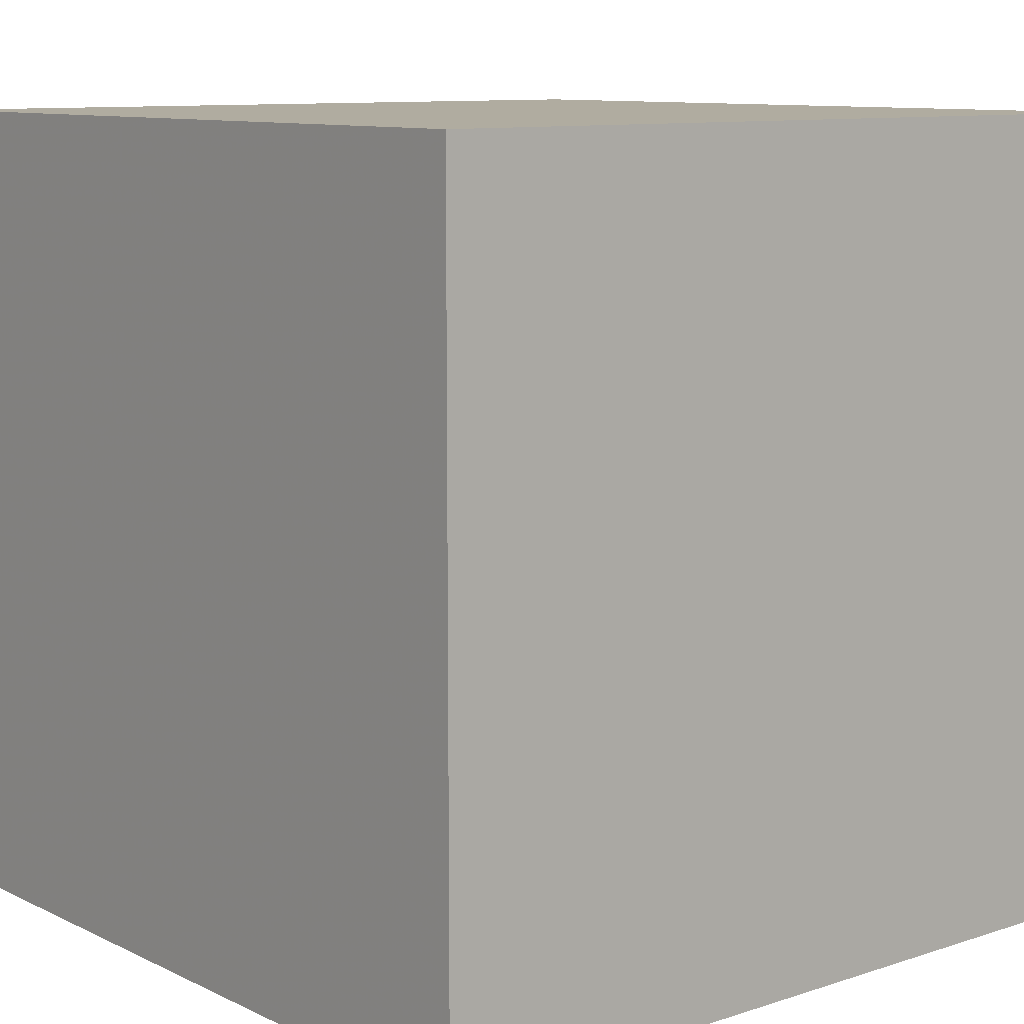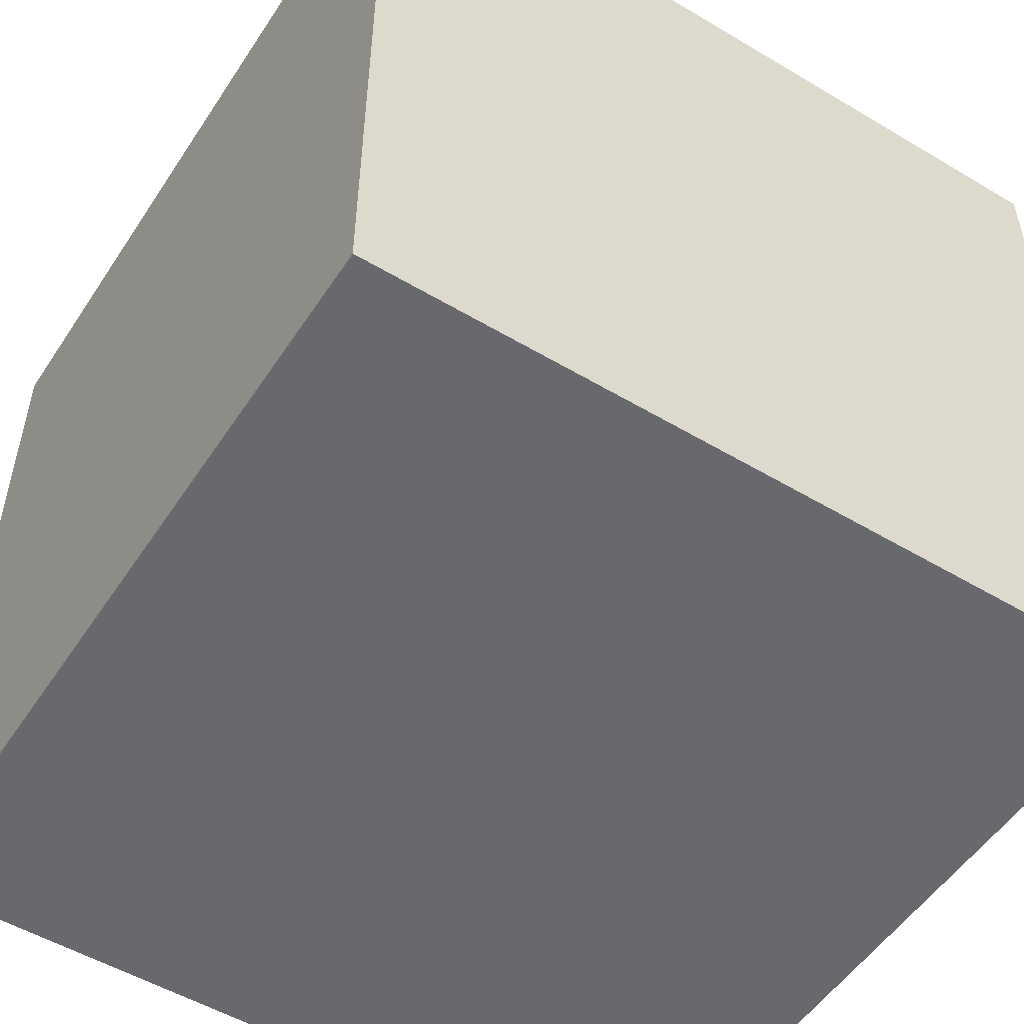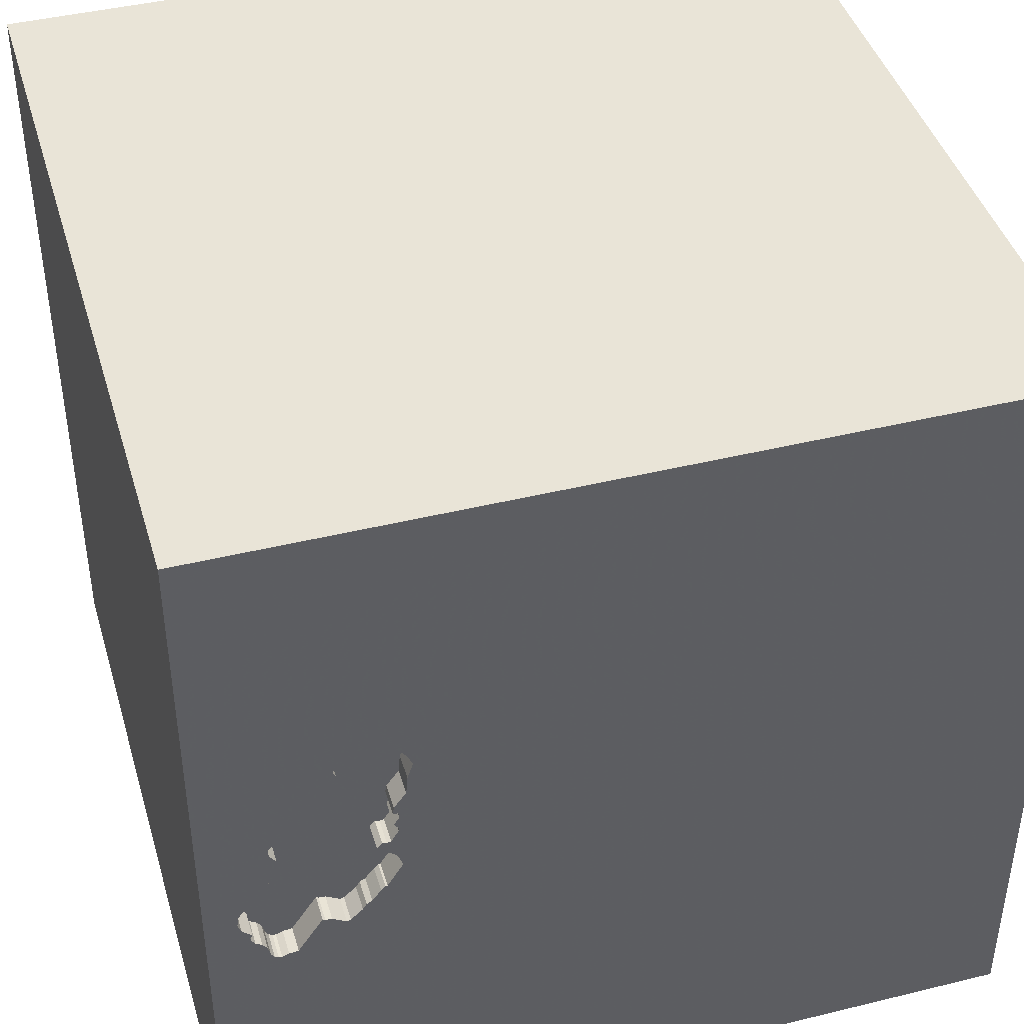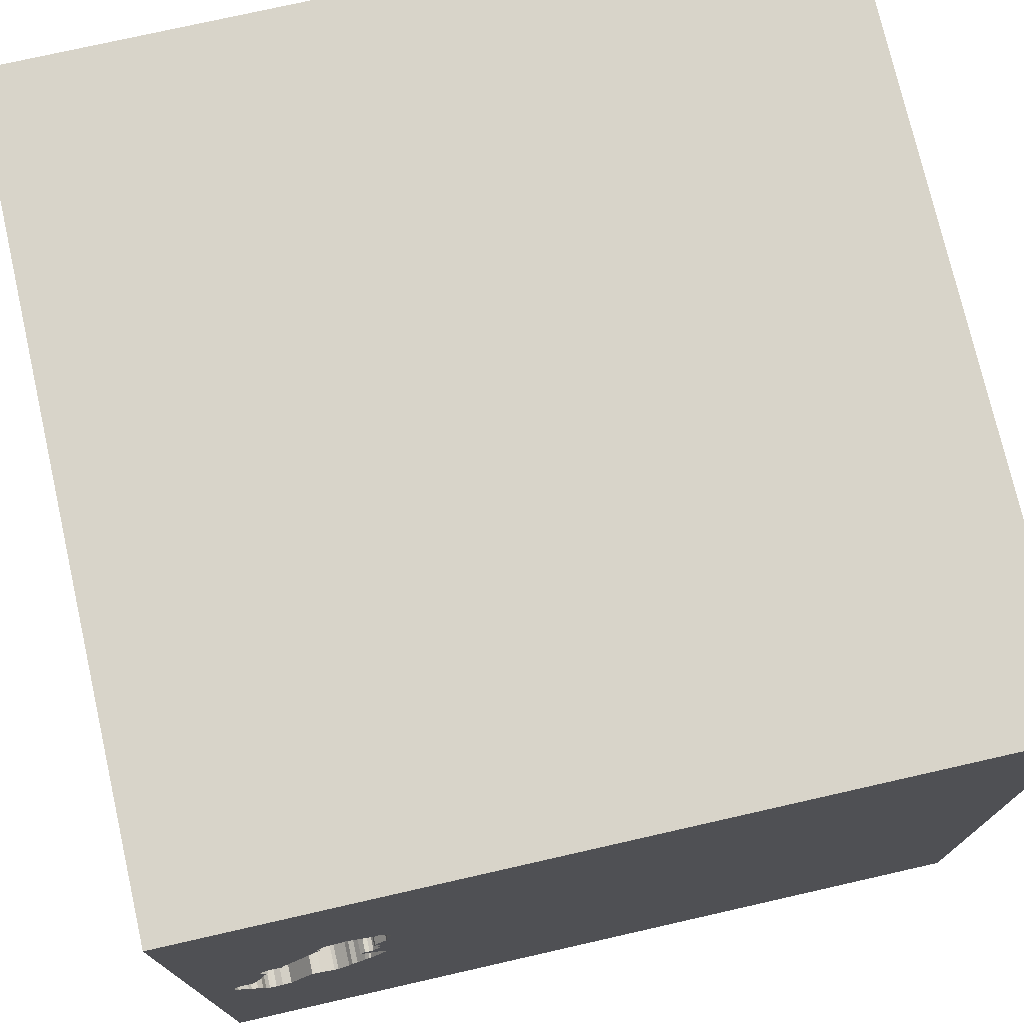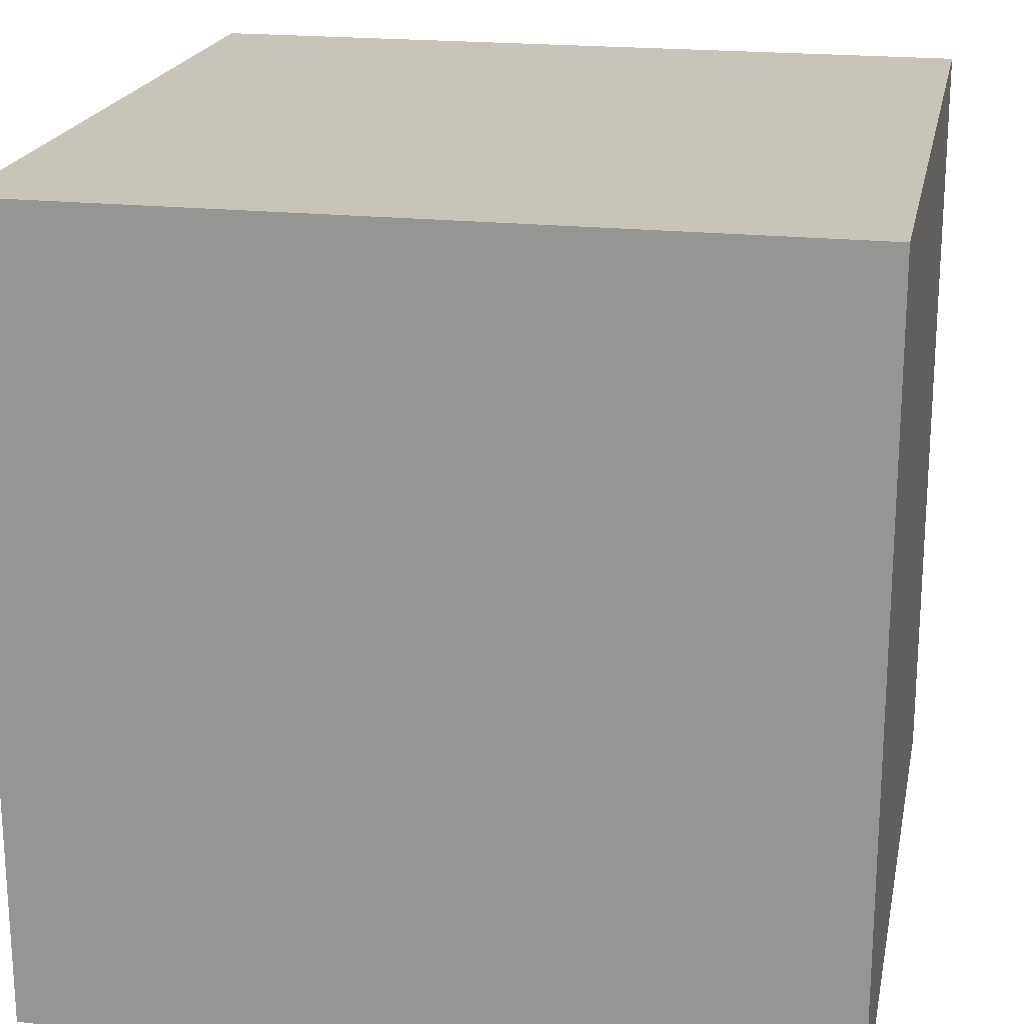
<metadata>
{"format":"obj","ext":"obj","renderer":"f3d","projection":"perspective","resolution":1024,"background":"white","views":[{"elev":10.0,"azim":-39.8,"up":"+Z"},{"elev":-52.7,"azim":-32.6,"up":"+Y"},{"elev":42.9,"azim":163.8,"up":"+Z"},{"elev":75.0,"azim":167.2,"up":"+Z"},{"elev":20.2,"azim":11.2,"up":"+Z"}]}
</metadata>
<code>
o car_50
v 0.8909 1.5 0.06551
v 1.259 1.5 0.1346
v 1.259 1.4 0.1346
v 1.257 1.5 0.05872
v 1.257 1.4 0.05872
v 0.8934 1.5 -0.1646
v 0.8934 1.4 -0.1646
v 1.028 1.5 0.4805
v 1.028 1.4 0.4805
v 1.344 1.5 -0.2549
v 1.189 1.5 -0.3843
v 1.189 1.4 -0.3843
v 0.819 1.5 0.1974
v -0.6698 -1.047 -1.5
v -0.6934 0.682 -1.5
v -1.094 -1.5 -0.02604
v -0.896 1.5 0.2799
v 1.37 1.5 -0.1251
v 1.37 1.4 -0.1251
v 1.259 1.5 -0.3971
v 1.259 1.4 -0.3971
v 0.8235 1.5 0.1198
v 1.003 1.5 -0.2826
v 1.003 1.4 -0.2826
v 1.178 1.5 0.196
v 1.178 1.4 0.196
v 1.291 1.5 -0.06817
v 1.291 1.4 -0.06817
v 0.3255 -1.094 1.5
v 0.4167 0.1562 1.5
v 0.1562 1.146 1.5
v 0.2083 -0.4557 1.5
v 0.4557 -1.5 -0.599
v 0.6641 -1.5 0.1823
v 0.4688 -1.5 1.276
v 0.3906 -1.5 0.638
v -0.1562 -1.5 -1.5
v 0.2083 -1.5 -1.25
v 0.1562 -1.5 1.5
v 0.625 0.625 1.5
v 0.5794 1.5 -0.2507
v 1.5 1.5 1.5
v 0.1302 1.5 -1.5
v 0.1774 1.5 -1.042
v 0.1562 1.5 1.5
v 0.5469 1.5 0.6901
v 0.6413 -0.6429 -1.5
v 0.7935 1.5 0.2991
v 0.7935 1.4 0.2991
v 0.8655 1.5 0.07155
v 1.342 1.5 -0.1109
v 1.271 1.5 0.005617
v 1.271 1.4 0.005618
v -0.1823 -1.146 1.5
v 0 0.4687 1.5
v -0.05208 -0 1.5
v -0.2865 -1.5 -1.042
v 0 -1.5 0.05208
v -0.1823 -1.5 1.198
v -0.1562 -1.5 -0.4167
v 0.8706 1.5 -0.1477
v 0.8706 1.4 -0.1477
v 0.8224 1.5 0.1316
v 0.7677 1.5 0.4315
v 0.7677 1.4 0.4315
v 1.375 1.5 -0.2144
v 1.375 1.4 -0.2144
v 1.31 1.5 -0.3099
v 1.09 1.5 -0.2536
v 1.029 1.5 0.4687
v 1.029 1.4 0.4687
v 1.269 1.5 -0.001622
v 1.269 1.4 -0.001622
v 0.8856 1.5 -0.1571
v 0.9408 0.7161 -1.5
v 1.25 0.2214 1.5
v 1.5 -1.5 -1.5
v 1.25 -1.5 0.5208
v 1.172 -1.5 -0.2604
v 1.5 -1.5 1.5
v 1.172 1.5 0.2167
v 1.302 1.5 -0.5208
v 1.146 1.5 0.3125
v 1.145 1.5 -0.3168
v 1.042 -0.4297 1.5
v 0.7852 1.5 0.4733
v 0.9253 1.5 0.547
v 0.9253 1.4 0.547
v 1.34 1.5 -0.2482
v 1.34 1.4 -0.2482
v 0.8414 1.5 0.2112
v 0.8779 1.5 -0.1495
v 1 1.5 0.5253
v 1 1.4 0.5253
v 0.7852 1.4 0.4733
v 1.067 1.5 -0.2557
v 1.067 1.4 -0.2557
v 1.247 1.5 -0.3981
v 1.333 1.5 -0.2961
v 0.9715 1.5 0.5322
v 0.9715 1.4 0.5322
v -0.5469 0.2148 1.5
v -0.625 -1.5 -0.625
v -0.4687 -1.5 0.1562
v -0.625 -1.5 1.198
v -0.599 -1.5 0.625
v -0.4427 -0.5469 1.5
v -1.5 -0.6055 0.5078
v -1.5 0.3646 -1.042
v -1.5 0.5729 0.2865
v -1.5 0.6315 1.068
v -1.5 0.1562 0.625
v -1.5 -0.1302 -1.5
v -1.5 0.1042 1.5
v -1.5 0 -0.03906
v -1.5 -0.1042 -0.7552
v -1.5 0.02604 1.094
v -1.5 -0.1562 -1.25
v -1.5 1.042 0.07812
v -1.5 1.5 1.5
v -1.5 1.172 -0.3646
v -1.5 -0.625 -0.1562
v -1.5 -0.5208 1.224
v -1.5 -0.4687 -0.5208
v -1.5 -0.625 -1.198
v -1.5 -1.5 0.1562
v -1.5 -1.5 1.5
v -1.5 1.5 -1.5
v -1.5 1.5 0.1302
v -1.5 -1.12 -0.5859
v -1.5 -1.276 -0.05208
v -1.5 0.7682 -0.651
v 0.8817 1.5 0.07534
v 0.8817 1.4 0.07534
v 1.246 1.5 0.08027
v 1.357 1.5 -0.1144
v 1.357 1.4 -0.1144
v 0.8779 1.4 -0.1495
v 1.293 1.5 -0.3326
v 1.293 1.4 -0.3326
v 1.272 1.5 -0.3888
v 1.272 1.4 -0.3888
v 0.9361 1.5 -0.2133
v 0.6771 -0.8333 1.5
v 1.251 1.5 0.1787
v 1.223 1.5 -0.3885
v 1.021 1.5 0.4515
v 1.021 1.4 0.4515
v 1.223 1.4 -0.3885
v 0.8965 1.5 0.0412
v 0.8965 1.4 0.0412
v 0.9759 1.5 0.5349
v 0.9759 1.4 0.5349
v 1.386 1.5 -0.1827
v 1.386 1.4 -0.1827
v 0.8127 1.5 -0.0536
v 0.8127 1.4 -0.0536
v 1.247 1.4 -0.3981
v 0.832 1.5 -0.004642
v 1.09 1.4 -0.2536
v 0.819 1.4 0.1974
v 1.172 1.4 0.2167
v 0.851 1.5 0.075
v 0.851 1.4 0.075
v 1.354 1.5 0.2083
v 1.278 1.5 -0.02913
v 0.8224 1.4 0.1316
v 0.832 1.4 -0.004642
v 1.5 0.5208 0.7227
v 1.5 0.1562 -1.5
v 1.5 -0.708 -0.638
v 1.5 0.1302 1.5
v 1.5 1.5 -1.5
v 1.5 -1.5 -0.1562
v 1.5 1.5 0.3646
v 1.5 1.5 -0.2083
v 0.8696 1.5 0.02466
v 0.8252 1.5 0.2074
v 0.8252 1.4 0.2074
v -1.276 -0.05208 1.5
v -1.5 -1.5 -1.5
v -1.25 -1.5 0.5859
v -1.172 0.599 1.5
v 0.7873 1.5 0.3695
v 0.9592 1.5 -0.2415
v 0.9592 1.4 -0.2415
v 0.9 1.5 0.05568
v 0.842 1.5 -0.1011
v 0.8366 1.5 0.2391
v 0.8366 1.4 0.2391
v 0.8376 1.5 0.001998
v 1.017 1.5 -0.286
v 1.017 1.4 -0.286
v 0.8778 1.5 0.5208
v -0.3125 1.055 1.5
v 1.342 1.4 -0.1109
v 1.285 1.5 -0.3688
v 1.236 1.5 0.1018
v 1.236 1.4 0.1018
v 0.8427 1.5 0.008113
v 0.8427 1.4 0.008113
v 0.82 1.5 0.1857
v 0.82 1.4 0.1857
v 1.099 1.5 -0.2481
v 1.099 1.4 -0.2481
v 1.317 1.5 -0.1202
v 1.317 1.4 -0.1202
v 1.199 1.5 0.2025
v 1.199 1.4 0.2025
v 1.075 1.5 0.3675
v 0.8333 0.1562 1.5
v 1.383 1.5 -0.1475
v 0.9 1.4 0.05568
v 0.8235 1.4 0.1198
v 0.9454 1.5 -0.2191
v 1.333 1.4 -0.2961
v 1.266 1.5 -0.393
v 1.262 1.5 0.1608
v 1.262 1.4 0.1608
v 0.833 1.5 0.2092
v 1.225 1.5 0.2001
v 1.225 1.4 0.2001
v 0.8021 1.5 0.496
v 0.8021 1.4 0.496
v 1.025 1.5 0.4601
v 1.285 1.4 -0.3688
v 1.248 1.5 0.1181
v 0.8393 1.5 0.1543
v 0.8393 1.4 0.1543
v 1.345 1.5 -0.2761
v 1.349 1.5 -0.2616
v 1.349 1.4 -0.2616
v 0.9904 1.5 0.5315
v 0.9904 1.4 0.5315
v 0.9454 1.4 -0.2191
v 1.189 1.5 0.1992
v 0.8111 1.5 0.5015
v 1.042 1.5 -0.2709
v 1.308 1.5 -0.1018
v 0.9255 1.5 -0.2067
v 0.9255 1.4 -0.2067
v 0.8284 1.5 0.4936
v 0.8284 1.4 0.4936
v 1.31 1.4 -0.3099
v 0.8655 1.4 0.07155
v 0.8414 1.4 0.2112
v 0.9375 1.5 0.7292
v 1.345 1.4 -0.2761
v 0.7873 1.4 0.3695
v 1.383 1.4 -0.1475
v 1.251 1.4 0.1787
v 0.8111 1.4 0.5015
f 126 182 127
f 114 123 127
f 127 131 126
f 105 39 127
f 39 54 127
f 127 180 114
f 108 131 127
f 182 106 127
f 105 59 39
f 114 117 123
f 106 105 127
f 126 16 182
f 54 107 127
f 123 108 127
f 59 35 39
f 114 111 117
f 106 59 105
f 39 29 54
f 117 108 123
f 131 181 126
f 126 181 16
f 182 104 106
f 107 180 127
f 117 112 108
f 108 122 131
f 131 130 181
f 16 104 182
f 54 32 107
f 107 102 180
f 180 183 114
f 120 111 114
f 106 36 59
f 29 32 54
f 183 120 114
f 39 80 29
f 112 115 108
f 115 122 108
f 122 130 131
f 102 183 180
f 104 36 106
f 36 35 59
f 35 80 39
f 107 56 102
f 111 112 117
f 16 103 104
f 104 58 36
f 144 32 29
f 32 56 107
f 122 124 130
f 181 103 16
f 35 36 80
f 80 144 29
f 102 120 183
f 111 110 112
f 112 110 115
f 115 124 122
f 103 60 104
f 58 34 36
f 124 125 130
f 60 58 104
f 144 85 32
f 32 30 56
f 56 55 102
f 120 110 111
f 125 181 130
f 115 116 124
f 102 195 120
f 116 125 124
f 103 57 60
f 36 78 80
f 80 85 144
f 85 30 32
f 30 55 56
f 55 195 102
f 60 34 58
f 34 78 36
f 85 211 30
f 181 57 103
f 60 33 34
f 120 119 110
f 110 132 115
f 115 109 116
f 116 118 125
f 30 40 55
f 119 132 110
f 132 109 115
f 125 113 181
f 14 37 181
f 37 57 181
f 57 33 60
f 85 76 211
f 55 31 195
f 17 129 120
f 129 119 120
f 109 118 116
f 118 113 125
f 14 181 113
f 34 79 78
f 211 40 30
f 40 31 55
f 119 121 132
f 33 79 34
f 80 172 85
f 195 45 120
f 78 174 80
f 169 172 80
f 172 76 85
f 31 45 195
f 17 120 45
f 15 14 113
f 37 38 57
f 38 33 57
f 77 79 33
f 79 174 78
f 171 80 174
f 76 40 211
f 15 47 14
f 169 80 171
f 40 42 31
f 129 121 119
f 109 113 118
f 44 17 41
f 121 128 132
f 132 128 109
f 38 77 33
f 42 17 45
f 47 37 14
f 76 42 40
f 42 45 31
f 46 17 42
f 41 17 46
f 129 128 121
f 109 128 113
f 75 47 15
f 173 169 171
f 17 128 129
f 15 113 128
f 37 77 38
f 172 42 76
f 47 77 37
f 77 174 79
f 48 41 46
f 169 42 172
f 22 41 48
f 46 87 194
f 184 48 46
f 46 86 64
f 46 64 184
f 48 220 178
f 202 228 63
f 48 178 13
f 13 202 63
f 63 22 48
f 48 13 63
f 41 22 191
f 156 188 41
f 41 191 159
f 159 156 41
f 44 128 17
f 247 46 42
f 46 247 100
f 46 100 87
f 194 242 237
f 46 194 237
f 223 86 46
f 46 237 223
f 91 220 48
f 48 189 91
f 50 133 1
f 191 22 163
f 163 50 1
f 187 150 177
f 200 191 163
f 187 177 200
f 200 163 1
f 1 187 200
f 41 188 61
f 61 92 74
f 240 143 41
f 41 61 74
f 6 240 41
f 41 74 6
f 171 174 77
f 8 247 42
f 247 8 93
f 247 93 233
f 247 233 152
f 152 100 247
f 41 143 215
f 192 238 96
f 41 215 185
f 192 96 69
f 41 185 23
f 192 69 84
f 41 23 192
f 41 192 84
f 82 44 41
f 8 83 210
f 210 147 225
f 210 225 70
f 8 210 70
f 84 11 41
f 69 204 84
f 82 41 11
f 173 44 82
f 165 83 8
f 146 82 11
f 210 83 81
f 197 139 68
f 82 146 98
f 197 68 82
f 82 98 20
f 141 197 82
f 82 20 217
f 82 217 141
f 43 75 15
f 176 169 173
f 175 42 169
f 175 165 8
f 165 227 2
f 25 81 83
f 165 2 218
f 236 25 83
f 165 218 145
f 208 236 83
f 83 165 145
f 221 208 83
f 145 221 83
f 82 68 99
f 173 43 44
f 43 128 44
f 43 15 128
f 173 75 43
f 170 47 75
f 170 173 171
f 176 175 169
f 175 8 42
f 176 165 175
f 166 72 52
f 135 198 227
f 4 135 227
f 165 166 52
f 4 227 165
f 165 52 4
f 173 82 176
f 82 99 230
f 10 89 66
f 231 10 66
f 231 66 82
f 82 230 231
f 173 170 75
f 170 77 47
f 170 171 77
f 18 166 176
f 176 166 165
f 239 27 166
f 176 82 66
f 212 18 176
f 154 212 176
f 176 66 154
f 166 18 136
f 206 239 166
f 166 136 51
f 166 51 206
f 179 203 161
f 246 203 179
f 179 161 178
f 161 203 13
f 246 229 203
f 220 91 246
f 246 179 220
f 13 178 161
f 179 178 220
f 202 13 203
f 229 246 134
f 203 229 202
f 214 229 134
f 246 162 134
f 228 202 229
f 91 189 190
f 190 246 91
f 229 214 167
f 164 214 134
f 162 246 190
f 213 134 162
f 63 228 229
f 229 167 63
f 167 214 63
f 214 164 22
f 164 134 245
f 162 190 148
f 1 133 134
f 134 213 1
f 213 162 26
f 189 48 49
f 49 190 189
f 22 63 214
f 163 22 164
f 164 245 163
f 245 134 50
f 162 148 210
f 210 81 162
f 249 148 190
f 187 1 213
f 133 50 134
f 26 199 213
f 81 25 26
f 26 162 81
f 249 190 49
f 48 184 49
f 50 163 245
f 148 147 210
f 243 148 249
f 213 151 187
f 251 199 26
f 199 151 213
f 25 236 26
f 249 49 184
f 225 147 148
f 148 71 225
f 148 243 101
f 243 249 65
f 150 187 151
f 199 251 3
f 251 26 209
f 151 199 5
f 236 208 209
f 209 26 236
f 70 225 71
f 148 9 71
f 9 148 101
f 88 101 243
f 243 65 95
f 184 64 65
f 65 249 184
f 177 150 151
f 151 201 177
f 199 3 227
f 227 198 199
f 219 3 251
f 209 222 251
f 73 151 5
f 135 4 5
f 5 199 135
f 71 9 70
f 94 9 101
f 101 88 100
f 88 243 194
f 194 87 88
f 243 95 224
f 95 65 86
f 64 86 65
f 200 177 201
f 151 138 201
f 2 227 3
f 198 135 199
f 3 219 2
f 145 218 219
f 219 251 145
f 208 221 222
f 222 209 208
f 251 222 145
f 151 73 205
f 73 5 53
f 8 70 9
f 9 94 8
f 101 234 94
f 88 87 100
f 100 152 101
f 242 194 243
f 243 224 252
f 86 223 224
f 224 95 86
f 191 200 201
f 201 168 191
f 7 138 151
f 201 138 168
f 218 2 219
f 221 145 222
f 235 151 205
f 205 73 28
f 52 72 73
f 73 53 52
f 4 52 53
f 53 5 4
f 93 8 94
f 101 153 234
f 94 234 93
f 153 101 152
f 237 242 243
f 243 252 237
f 252 224 237
f 223 237 224
f 168 159 191
f 74 92 138
f 138 7 74
f 151 235 7
f 157 168 138
f 97 235 205
f 28 207 205
f 166 27 28
f 28 73 166
f 73 72 166
f 152 233 234
f 234 153 152
f 233 93 234
f 168 157 159
f 6 74 7
f 7 235 241
f 157 138 62
f 235 97 186
f 160 97 205
f 207 28 239
f 239 206 207
f 207 90 205
f 27 239 28
f 156 159 157
f 7 241 6
f 92 61 62
f 62 138 92
f 143 240 241
f 241 235 143
f 188 156 157
f 157 62 188
f 235 186 215
f 24 186 97
f 69 96 97
f 97 160 69
f 160 205 69
f 206 51 207
f 207 67 90
f 205 90 244
f 240 6 241
f 62 61 188
f 235 215 143
f 185 215 186
f 186 24 185
f 24 97 193
f 96 238 97
f 204 69 205
f 196 207 51
f 67 207 155
f 90 67 66
f 66 89 90
f 244 140 205
f 216 244 90
f 23 185 24
f 24 193 23
f 238 192 193
f 193 97 238
f 205 12 84
f 84 204 205
f 207 196 19
f 51 136 196
f 67 155 66
f 155 207 250
f 89 10 90
f 68 139 140
f 140 244 68
f 205 140 12
f 244 216 68
f 90 248 216
f 192 23 193
f 12 11 84
f 207 19 250
f 137 19 196
f 137 196 136
f 154 66 155
f 212 154 155
f 155 250 212
f 10 231 232
f 232 90 10
f 139 197 140
f 140 149 12
f 99 68 216
f 232 248 90
f 216 248 230
f 230 99 216
f 12 149 11
f 18 212 250
f 250 19 18
f 19 137 18
f 136 18 137
f 231 230 232
f 226 140 197
f 140 226 149
f 248 232 230
f 146 11 149
f 142 149 226
f 149 158 146
f 197 141 142
f 142 226 197
f 158 149 142
f 98 146 158
f 141 217 142
f 158 142 21
f 158 21 98
f 217 20 21
f 21 142 217
f 20 98 21

</code>
